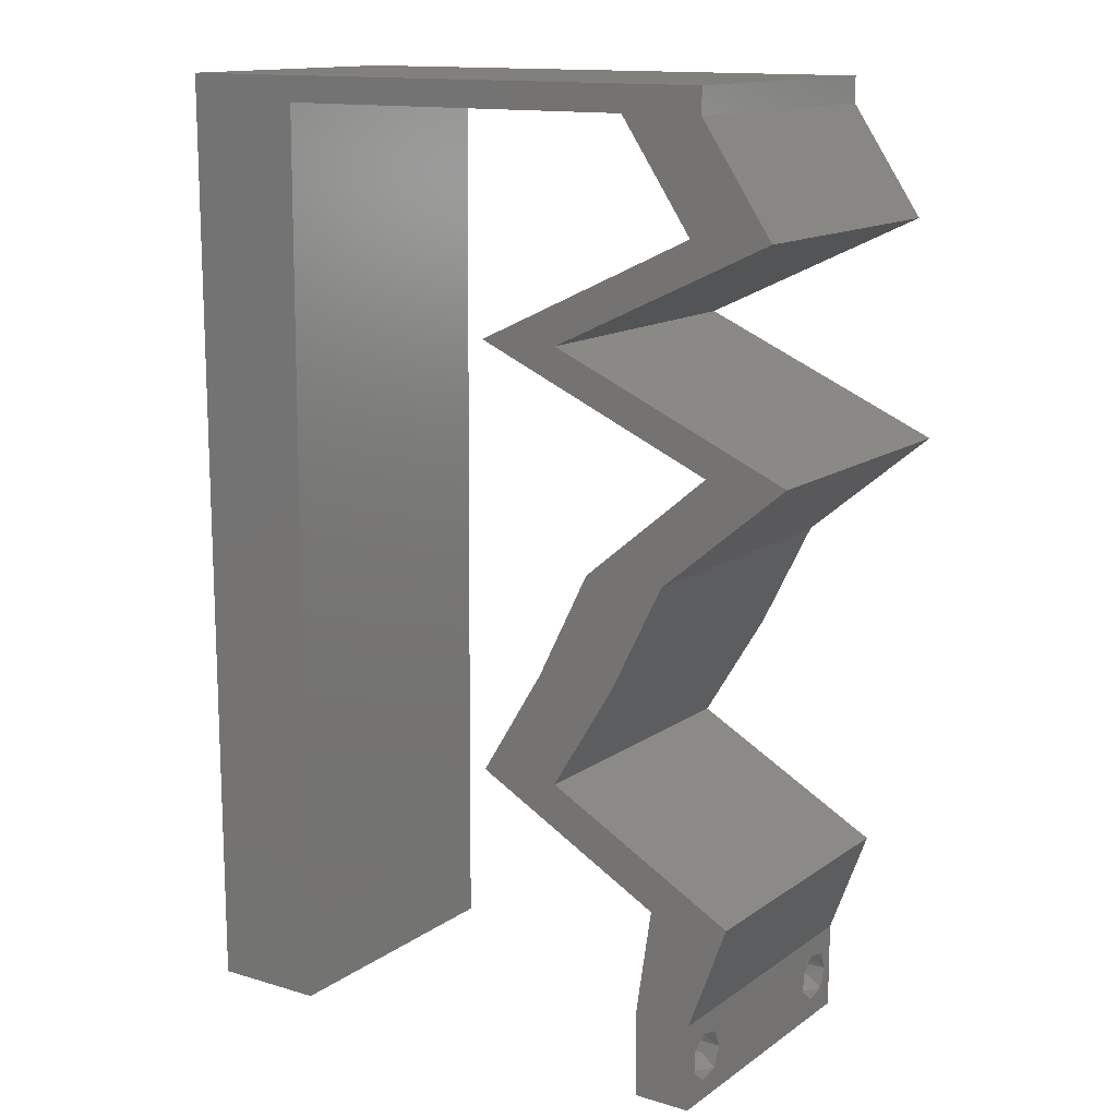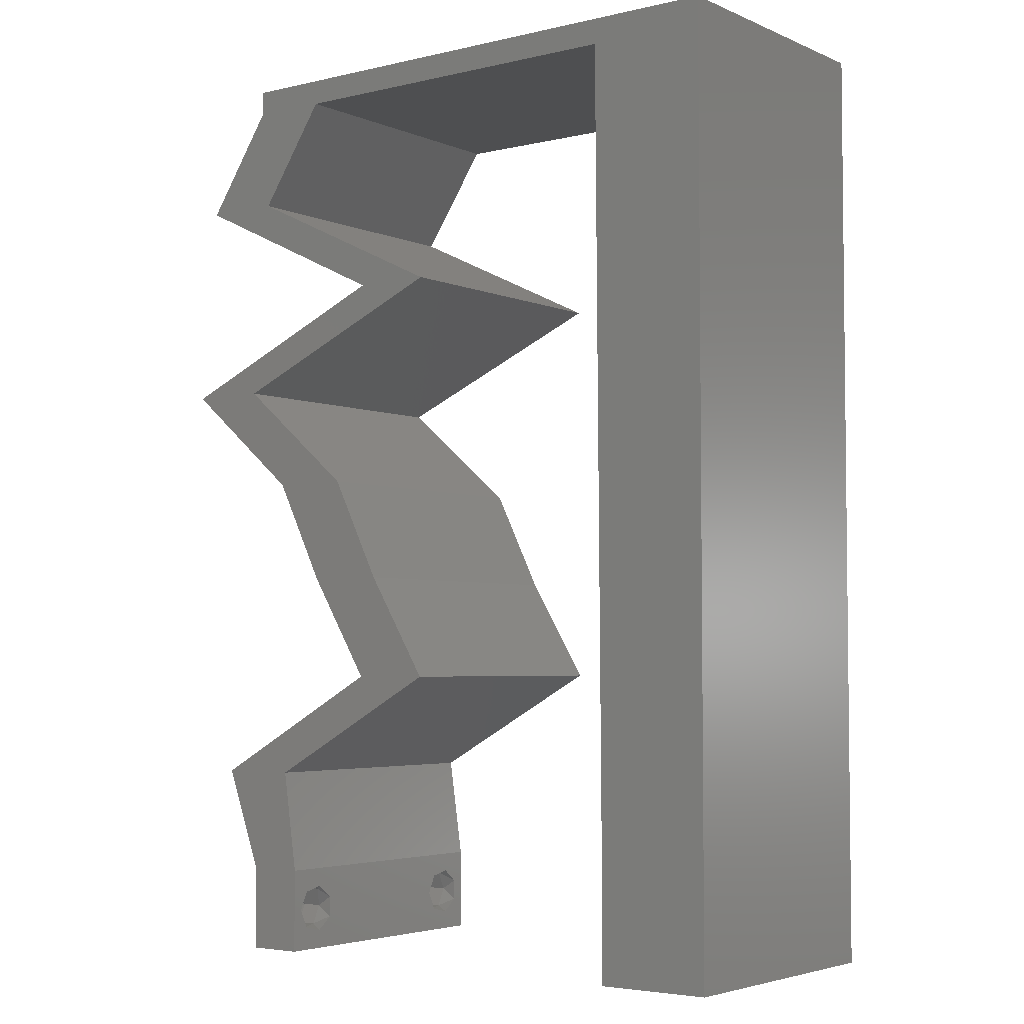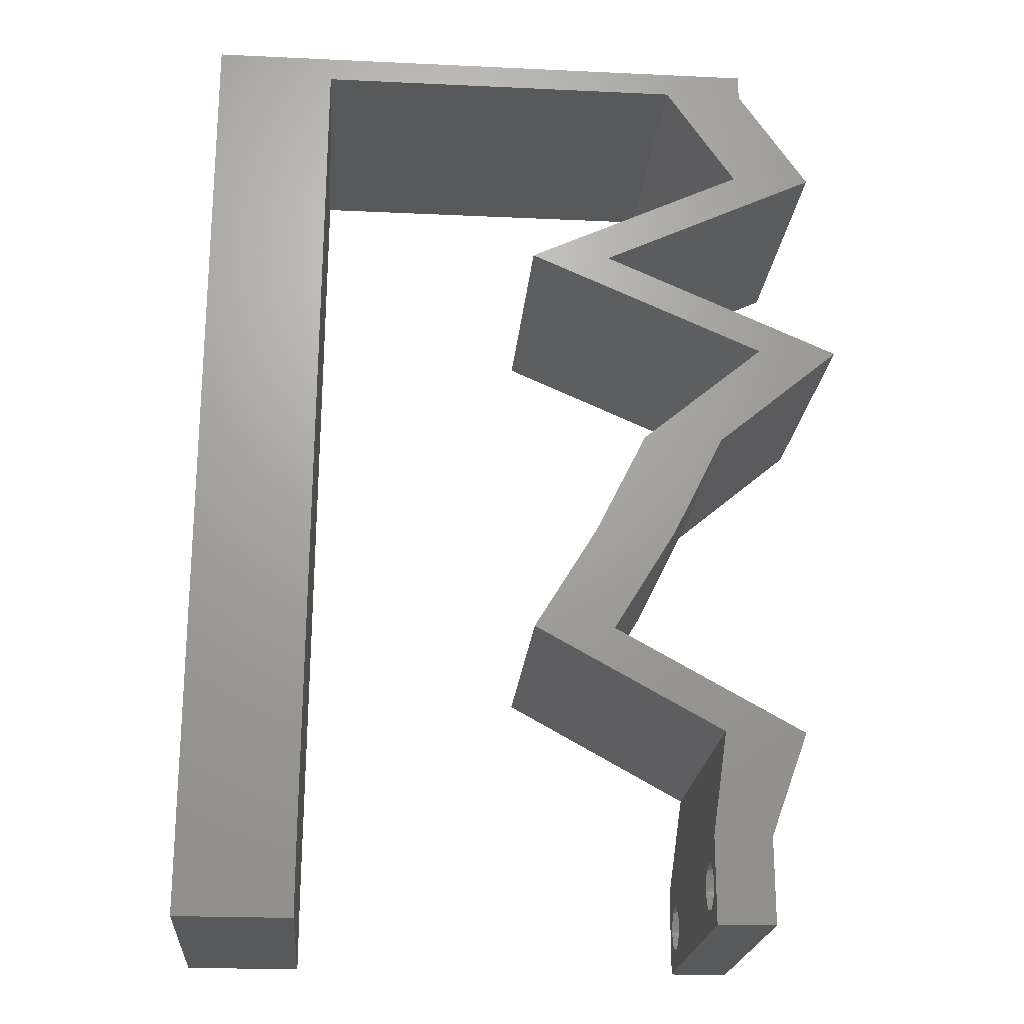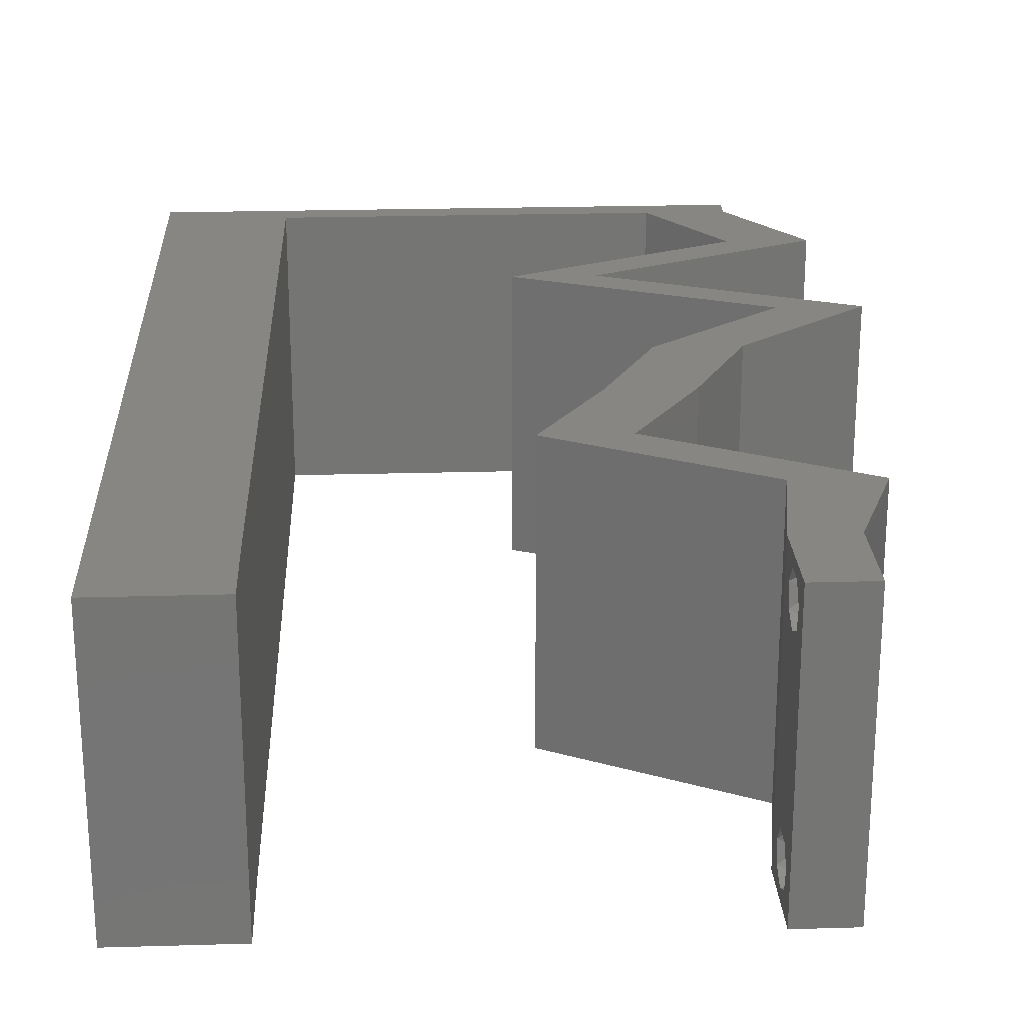
<metadata>
{"format":"stl","ext":"stl","renderer":"f3d","projection":"perspective","resolution":1024,"background":"white","views":[{"elev":13.8,"azim":33.8,"up":"+Y"},{"elev":-4.1,"azim":-142.9,"up":"+Y"},{"elev":-21.7,"azim":-4.7,"up":"+Y"},{"elev":23.1,"azim":-2.8,"up":"+Z"}]}
</metadata>
<code>
# stl→obj: 263 verts, 530 faces
v 0.04 0 0.01
v 0.04 -0.006 0.01
v 0.04 -0.003738 0.003932
v 0.04 -0.003 0.0159
v 0.04 -0.004329 0.00134
v 0.04 -0.004657 0.002778
v 0.04 -0.006 0
v 0.04 -0.001671 0.00134
v 0.04 0 0
v 0.04 -0.001343 0.002778
v 0.04 -0.003 0.0007
v 0.04 -0.002262 0.01913
v 0.04 -0.001343 0.01798
v 0.04 0 0.02
v 0.04 -0.006 0.02
v 0.04 -0.004657 0.01798
v 0.04 -0.003738 0.01913
v 0.04 -0.001671 0.01654
v 0.04 -0.004329 0.01654
v 0.04 -0.002262 0.003932
v 0.036 -0.006 0.01
v 0.036 0 0.01
v 0.036 -0.003738 0.003932
v 0.036 -0.003 0.0159
v 0.036 -0.004329 0.00134
v 0.036 -0.006 0
v 0.036 -0.004657 0.002778
v 0.036 -0.001343 0.002778
v 0.036 0 0
v 0.036 -0.001671 0.00134
v 0.036 -0.003 0.0007
v 0.036 -0.003738 0.01913
v 0.036 -0.004657 0.01798
v 0.036 -0.006 0.02
v 0.036 0 0.02
v 0.036 -0.001343 0.01798
v 0.036 -0.002262 0.01913
v 0.036 -0.004329 0.01654
v 0.036 -0.001671 0.01654
v 0.036 -0.002262 0.003932
v 0 -0.006 0.02
v 0.008 -0.006 0.02
v 0.004 -0.003 0.02
v 0.008 0 0.02
v 0 0 0.02
v 0.00402 0.005911 0.02
v 0.008396 0.05823 0.02
v 0 0.06 0.02
v 0.004423 0.05298 0.02
v 0.03439 0.05823 0.02
v 0.04 0.05823 0.02
v 0.04 0.06 0.02
v 0.008079 0.01165 0.02
v 0 0.012 0.02
v 0.008317 0.04658 0.02
v 0 0.048 0.02
v 0.004329 0.04121 0.02
v 0 0.024 0.02
v 0.008159 0.02329 0.02
v 0.004099 0.02956 0.02
v 0.004288 0.01749 0.02
v 0.038 -0.003 0.02
v 0.008238 0.03494 0.02
v 0 0.036 0.02
v 0.03 0.06 0.02
v 0.03163 0.04731 0.02
v 0.02954 0.04367 0.02
v 0.03723 0.04731 0.02
v 0.0323 0.04003 0.02
v 0.03791 0.04003 0.02
v 0.04067 0.03639 0.02
v 0.03932 0.05095 0.02
v 0.02573 0.05823 0.02
v 0.01 0.06 0.02
v 0.01706 0.05823 0.02
v 0.02 0.06 0.02
v 0.04493 0.05095 0.02
v 0.02393 0.04367 0.02
v 0.04628 0.03639 0.02
v 0.03758 0.02911 0.02
v 0.03197 0.02911 0.02
v 0.03395 0.02184 0.02
v 0.02834 0.02184 0.02
v 0.02952 0.01456 0.02
v 0.02391 0.01456 0.02
v 0.03049 0.01092 0.02
v 0.0361 0.01092 0.02
v 0.04268 0.007279 0.02
v 0.03707 0.007279 0.02
v 0 -0.006 0.01
v 0 -0.003 0.015
v 0 0 0.01
v 0 -0.006 0
v 0 -0.003 0.005
v 0 0 0
v 0.004 -0.006 0.015
v 0.008 -0.006 0.01
v 0.004 -0.006 0.005
v 0.008 -0.006 0
v 0 0.009 0.0114
v 0 0.06 0
v 0 0.051 0.0086
v 0 0.06 0.01
v 0 0.048 0
v 0 0.0415 0.009767
v 0 0.03 0.01
v 0 0.036 0
v 0 0.0185 0.01023
v 0 0.024 0
v 0 0.012 0
v 0 0.005337 0.005128
v 0 0.05466 0.01487
v 0.004 -0.003 0
v 0.008 0 0
v 0.00402 0.005911 0
v 0.008396 0.05823 0
v 0.004423 0.05298 0
v 0.03439 0.05823 0
v 0.04 0.06 0
v 0.04 0.05823 0
v 0.008079 0.01165 0
v 0.008317 0.04658 0
v 0.004329 0.04121 0
v 0.004099 0.02956 0
v 0.008159 0.02329 0
v 0.004288 0.01749 0
v 0.038 -0.003 0
v 0.008238 0.03494 0
v 0.03 0.06 0
v 0.03163 0.04731 0
v 0.03723 0.04731 0
v 0.02954 0.04367 0
v 0.0323 0.04003 0
v 0.03791 0.04003 0
v 0.04067 0.03639 0
v 0.03932 0.05095 0
v 0.02573 0.05823 0
v 0.01 0.06 0
v 0.01706 0.05823 0
v 0.02 0.06 0
v 0.04493 0.05095 0
v 0.02393 0.04367 0
v 0.04628 0.03639 0
v 0.03758 0.02911 0
v 0.03395 0.02184 0
v 0.03197 0.02911 0
v 0.02952 0.01456 0
v 0.02834 0.02184 0
v 0.02391 0.01456 0
v 0.03049 0.01092 0
v 0.0361 0.01092 0
v 0.03707 0.007279 0
v 0.04268 0.007279 0
v 0.008 0 0.01
v 0.008 -0.003 0.015
v 0.008 -0.003 0.005
v 0.015 0.06 0.01134
v 0.025 0.06 0.008977
v 0.006575 0.06 0.007337
v 0.03344 0.06 0.01273
v 0.04 0.06 0.01
v 0.03407 0.06 0.005945
v 0.005798 0.06 0.01422
v 0.04 0.05823 0.01
v 0.04246 0.05459 0.015
v 0.04493 0.05095 0.01
v 0.04246 0.05459 0.005
v 0.0385 0.04791 0.007567
v 0.02954 0.04367 0.01
v 0.03514 0.04632 0.01371
v 0.03361 0.04559 0.005121
v 0.04006 0.04865 0.01431
v 0.03937 0.0394 0.007709
v 0.04628 0.03639 0.01
v 0.03569 0.041 0.01324
v 0.03373 0.04185 0.004962
v 0.04116 0.03862 0.01424
v 0.04193 0.03275 0.005676
v 0.04193 0.03275 0.01427
v 0.03758 0.02911 0.01
v 0.03576 0.02547 0.015
v 0.03395 0.02184 0.01
v 0.03576 0.02547 0.005
v 0.03174 0.0182 0.015
v 0.02952 0.01456 0.01
v 0.03174 0.0182 0.005
v 0.03619 0.01086 0.007664
v 0.04268 0.007279 0.01
v 0.03412 0.01201 0.01465
v 0.03865 0.009507 0.01462
v 0.04134 0.003639 0.015
v 0.04134 0.003639 0.005
v 0.03654 0.003639 0.015
v 0.03707 0.007279 0.01
v 0.03654 0.003639 0.005
v 0.03039 0.01097 0.007664
v 0.02391 0.01456 0.01
v 0.03246 0.009826 0.01465
v 0.02794 0.01233 0.01462
v 0.02613 0.0182 0.015
v 0.02834 0.02184 0.01
v 0.02613 0.0182 0.005
v 0.03197 0.02911 0.01
v 0.03016 0.02547 0.015
v 0.03016 0.02547 0.005
v 0.03632 0.03275 0.005676
v 0.03632 0.03275 0.01427
v 0.04067 0.03639 0.01
v 0.03376 0.0394 0.007709
v 0.02393 0.04367 0.01
v 0.03008 0.041 0.01324
v 0.02812 0.04185 0.004962
v 0.03555 0.03862 0.01424
v 0.03036 0.04671 0.007567
v 0.03932 0.05095 0.01
v 0.03372 0.0483 0.01371
v 0.03525 0.04903 0.005121
v 0.0288 0.04598 0.01431
v 0.03685 0.05459 0.015
v 0.03439 0.05823 0.01
v 0.03685 0.05459 0.005
v 0.02791 0.05823 0.007222
v 0.02152 0.05823 0.01279
v 0.008396 0.05823 0.01
v 0.01412 0.05823 0.01395
v 0.01521 0.05823 0.006965
v 0.02879 0.05823 0.014
v 0.02139 0.05823 0.005497
v 0.008059 0.008734 0.01161
v 0.008337 0.04949 0.01161
v 0.008199 0.02919 0.01004
v 0.008122 0.01795 0.01027
v 0.008274 0.04029 0.01028
v 0.008359 0.05279 0.005
v 0.0385 -0.002262 0.01607
v 0.03873 -0.003738 0.01607
v 0.03726 -0.003758 0.01608
v 0.03712 -0.002262 0.01607
v 0.03873 -0.001671 0.01866
v 0.03727 -0.001343 0.01722
v 0.03875 -0.001343 0.01722
v 0.03873 -0.004329 0.01866
v 0.03727 -0.003 0.0193
v 0.03875 -0.003 0.0193
v 0.03727 -0.004657 0.01722
v 0.03875 -0.004657 0.01722
v 0.03725 -0.001671 0.01866
v 0.03725 -0.004329 0.01866
v 0.03727 -0.002262 0.0008684
v 0.03873 -0.003738 0.0008684
v 0.03726 -0.003758 0.0008785
v 0.03874 -0.002242 0.0008785
v 0.03873 -0.004329 0.00346
v 0.03727 -0.003 0.0041
v 0.03875 -0.003 0.0041
v 0.03727 -0.004657 0.002022
v 0.03875 -0.004657 0.002022
v 0.03725 -0.004329 0.00346
v 0.03873 -0.001343 0.002022
v 0.03725 -0.001343 0.002022
v 0.03798 -0.001664 0.003451
v 0.03913 -0.001674 0.003464
v 0.03684 -0.001671 0.00346
f 1 2 3
f 1 4 2
f 5 6 7
f 8 9 10
f 11 9 8
f 5 7 11
f 12 13 14
f 15 16 17
f 17 14 15
f 12 14 17
f 7 9 11
f 7 6 2
f 14 18 1
f 13 18 14
f 15 2 19
f 19 16 15
f 9 1 10
f 1 18 4
f 2 4 19
f 20 1 3
f 10 1 20
f 2 6 3
f 21 22 23
f 24 22 21
f 25 26 27
f 28 29 30
f 30 29 31
f 31 26 25
f 32 33 34
f 35 36 37
f 34 35 32
f 34 33 38
f 32 35 37
f 35 39 36
f 29 26 31
f 28 22 29
f 34 38 21
f 22 39 35
f 26 21 27
f 21 38 24
f 24 39 22
f 27 21 23
f 23 22 40
f 40 22 28
f 41 42 43
f 44 45 43
f 45 44 46
f 47 48 49
f 50 51 52
f 53 54 46
f 55 56 57
f 58 59 60
f 59 58 61
f 34 15 62
f 14 35 62
f 56 55 49
f 54 53 61
f 63 64 60
f 42 44 43
f 45 41 43
f 64 63 57
f 54 45 46
f 48 56 49
f 65 50 52
f 66 67 68
f 69 70 67
f 15 14 62
f 35 34 62
f 71 70 69
f 68 72 66
f 50 65 73
f 74 47 75
f 55 47 49
f 44 53 46
f 58 54 61
f 64 58 60
f 56 64 57
f 76 74 75
f 65 76 73
f 73 76 75
f 63 55 57
f 59 63 60
f 53 59 61
f 47 74 48
f 51 72 77
f 50 72 51
f 77 72 68
f 67 78 69
f 78 67 66
f 79 71 80
f 71 79 70
f 80 81 82
f 80 71 81
f 83 84 82
f 81 83 82
f 84 83 85
f 86 84 85
f 87 84 86
f 14 88 89
f 88 87 89
f 35 14 89
f 87 86 89
f 90 91 92
f 45 91 41
f 93 94 95
f 92 94 90
f 41 91 90
f 92 91 45
f 90 94 93
f 95 94 92
f 42 96 97
f 90 96 41
f 93 98 90
f 97 98 99
f 41 96 42
f 97 96 90
f 99 98 93
f 90 98 97
f 45 100 92
f 101 102 103
f 104 102 101
f 54 100 45
f 105 106 64
f 107 106 105
f 107 105 104
f 64 106 58
f 58 106 108
f 109 106 107
f 58 108 54
f 56 105 64
f 110 108 109
f 108 106 109
f 95 111 110
f 48 112 56
f 56 102 105
f 110 100 108
f 110 111 100
f 56 112 102
f 108 100 54
f 105 102 104
f 103 112 48
f 92 111 95
f 100 111 92
f 102 112 103
f 93 113 99
f 114 113 95
f 95 115 114
f 116 117 101
f 118 119 120
f 121 115 110
f 122 123 104
f 109 124 125
f 125 126 109
f 26 127 7
f 9 127 29
f 104 117 122
f 110 126 121
f 128 124 107
f 95 113 93
f 99 113 114
f 107 123 128
f 110 115 95
f 101 117 104
f 129 119 118
f 130 131 132
f 133 132 134
f 7 127 9
f 29 127 26
f 133 134 135
f 131 130 136
f 118 137 129
f 138 139 116
f 122 117 116
f 114 115 121
f 109 126 110
f 107 124 109
f 104 123 107
f 140 139 138
f 129 137 140
f 137 139 140
f 128 123 122
f 125 124 128
f 121 126 125
f 116 101 138
f 136 120 141
f 118 120 136
f 141 131 136
f 142 132 133
f 130 132 142
f 143 144 135
f 134 143 135
f 144 145 146
f 144 146 135
f 145 147 148
f 146 145 148
f 147 149 148
f 150 149 147
f 150 147 151
f 9 152 153
f 153 152 151
f 29 152 9
f 151 152 150
f 154 155 97
f 42 155 44
f 114 156 99
f 97 156 154
f 44 155 154
f 97 155 42
f 99 156 97
f 154 156 114
f 138 157 140
f 65 158 76
f 157 158 140
f 76 158 157
f 138 159 157
f 65 160 158
f 140 158 129
f 76 157 74
f 101 159 138
f 103 159 101
f 52 160 65
f 161 160 52
f 158 162 129
f 157 163 74
f 160 162 158
f 159 163 157
f 129 162 119
f 119 162 161
f 48 163 103
f 74 163 48
f 103 163 159
f 161 162 160
f 161 52 51
f 164 161 51
f 120 119 161
f 120 161 164
f 51 165 164
f 166 165 77
f 164 167 120
f 141 167 166
f 164 165 166
f 77 165 51
f 120 167 141
f 166 167 164
f 141 168 131
f 166 168 141
f 169 170 67
f 132 171 169
f 77 172 166
f 67 170 68
f 170 171 168
f 169 171 170
f 131 171 132
f 68 172 77
f 172 168 166
f 168 171 131
f 172 170 168
f 68 170 172
f 134 173 143
f 143 173 174
f 67 175 169
f 70 175 67
f 169 176 132
f 174 177 79
f 132 176 134
f 79 177 70
f 175 176 169
f 173 176 175
f 174 173 177
f 134 176 173
f 173 175 177
f 177 175 70
f 143 178 144
f 80 179 79
f 79 179 174
f 180 179 80
f 180 178 179
f 179 178 174
f 174 178 143
f 144 178 180
f 80 181 180
f 182 181 82
f 180 183 144
f 145 183 182
f 180 181 182
f 82 181 80
f 144 183 145
f 182 183 180
f 82 184 182
f 185 184 84
f 182 186 145
f 147 186 185
f 182 184 185
f 84 184 82
f 145 186 147
f 185 186 182
f 147 187 151
f 151 187 153
f 185 187 147
f 153 187 188
f 84 189 185
f 188 190 88
f 88 190 87
f 87 189 84
f 189 190 187
f 87 190 189
f 189 187 185
f 187 190 188
f 88 191 188
f 1 191 14
f 188 192 153
f 9 192 1
f 14 191 88
f 188 191 1
f 153 192 9
f 1 192 188
f 2 15 34
f 21 2 34
f 26 7 2
f 26 2 21
f 89 193 35
f 22 193 194
f 29 195 152
f 194 195 22
f 35 193 22
f 194 193 89
f 22 195 29
f 152 195 194
f 152 196 150
f 150 196 149
f 194 196 152
f 149 196 197
f 89 198 194
f 197 199 85
f 85 199 86
f 86 198 89
f 198 199 196
f 86 199 198
f 196 199 197
f 198 196 194
f 85 200 197
f 201 200 83
f 197 202 149
f 148 202 201
f 83 200 85
f 197 200 201
f 149 202 148
f 201 202 197
f 203 204 81
f 83 204 201
f 146 205 203
f 201 205 148
f 201 204 203
f 81 204 83
f 148 205 146
f 203 205 201
f 146 206 135
f 71 207 81
f 208 206 207
f 81 207 203
f 208 207 71
f 207 206 203
f 203 206 146
f 135 206 208
f 135 209 133
f 208 209 135
f 210 211 78
f 78 211 69
f 142 212 210
f 71 213 208
f 133 212 142
f 69 213 71
f 210 212 211
f 211 212 209
f 213 209 208
f 209 212 133
f 213 211 209
f 69 211 213
f 142 214 130
f 210 214 142
f 215 216 72
f 136 217 215
f 78 218 210
f 72 216 66
f 216 217 214
f 215 217 216
f 130 217 136
f 66 218 78
f 218 214 210
f 214 217 130
f 218 216 214
f 66 216 218
f 72 219 215
f 220 219 50
f 215 221 136
f 118 221 220
f 215 219 220
f 50 219 72
f 136 221 118
f 220 221 215
f 118 222 137
f 220 222 118
f 75 223 73
f 224 225 47
f 116 226 224
f 50 227 220
f 223 227 73
f 47 225 75
f 139 226 116
f 137 222 228
f 223 226 228
f 137 228 139
f 223 225 226
f 222 227 223
f 75 225 223
f 73 227 50
f 228 222 223
f 228 226 139
f 226 225 224
f 220 227 222
f 121 229 114
f 154 229 44
f 47 230 224
f 44 229 53
f 55 230 47
f 125 231 232
f 232 231 59
f 53 232 59
f 125 232 121
f 59 231 63
f 231 233 63
f 128 231 125
f 128 233 231
f 63 233 55
f 122 233 128
f 232 229 121
f 122 230 233
f 122 234 230
f 116 234 122
f 53 229 232
f 233 230 55
f 224 234 116
f 230 234 224
f 114 229 154
f 24 4 235
f 4 24 236
f 236 24 237
f 24 235 238
f 239 240 241
f 242 243 244
f 243 239 244
f 245 242 246
f 240 239 247
f 243 242 248
f 242 245 248
f 239 243 247
f 236 245 246
f 245 236 237
f 240 235 241
f 235 240 238
f 17 16 242
f 13 12 239
f 38 33 245
f 32 37 243
f 36 39 240
f 17 242 244
f 239 12 244
f 13 239 241
f 242 16 246
f 36 240 247
f 245 33 248
f 243 37 247
f 32 243 248
f 12 17 244
f 18 13 241
f 16 19 246
f 37 36 247
f 33 32 248
f 235 18 241
f 19 4 236
f 19 236 246
f 38 245 237
f 240 39 238
f 4 18 235
f 39 24 238
f 24 38 237
f 31 11 249
f 11 31 250
f 250 31 251
f 249 11 252
f 253 254 255
f 256 253 257
f 253 256 258
f 254 253 258
f 249 259 260
f 250 256 257
f 254 261 255
f 259 249 252
f 256 250 251
f 255 261 262
f 261 254 263
f 260 259 261
f 3 6 253
f 8 10 259
f 23 40 254
f 25 27 256
f 3 253 255
f 253 6 257
f 23 254 258
f 256 27 258
f 28 30 260
f 6 5 257
f 20 3 255
f 27 23 258
f 30 31 249
f 5 11 250
f 30 249 260
f 5 250 257
f 260 261 263
f 261 259 262
f 25 256 251
f 8 259 252
f 259 10 262
f 254 40 263
f 28 260 263
f 20 255 262
f 10 20 262
f 40 28 263
f 11 8 252
f 31 25 251

</code>
